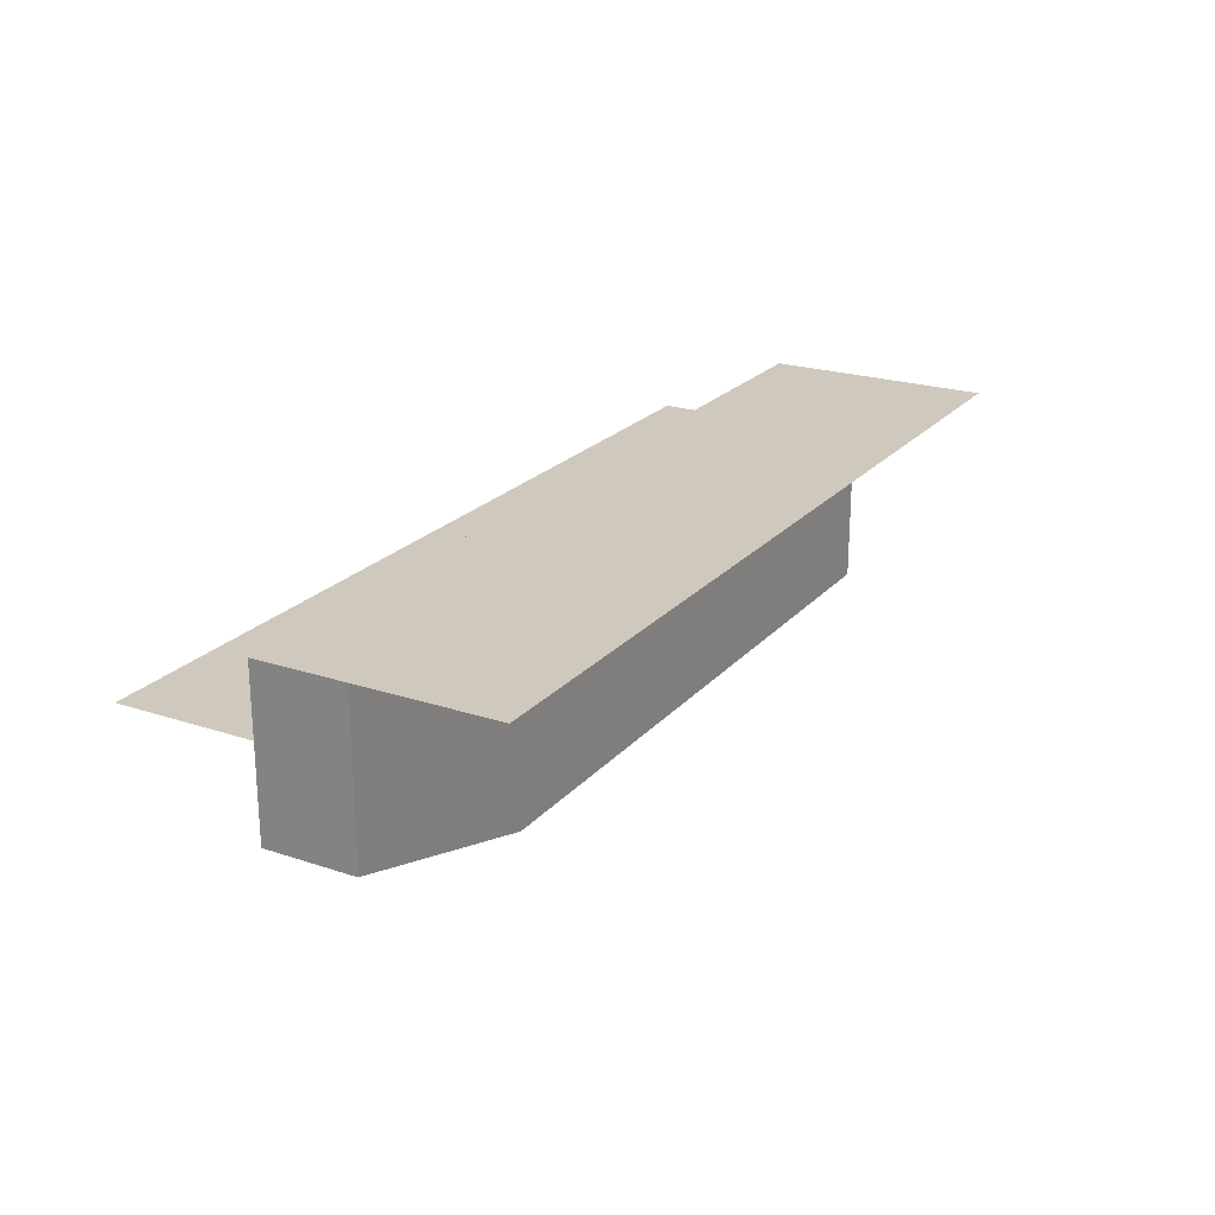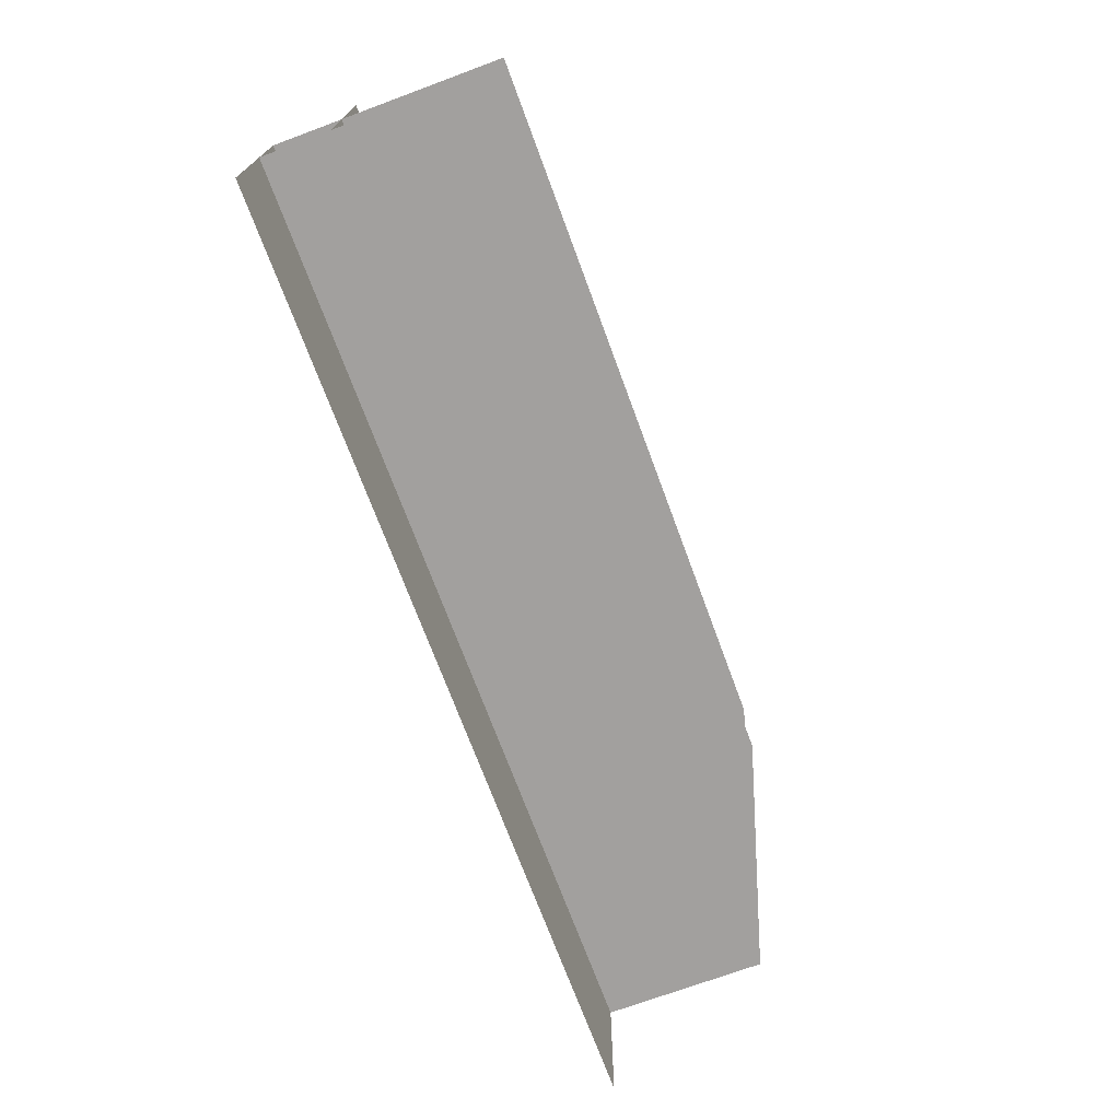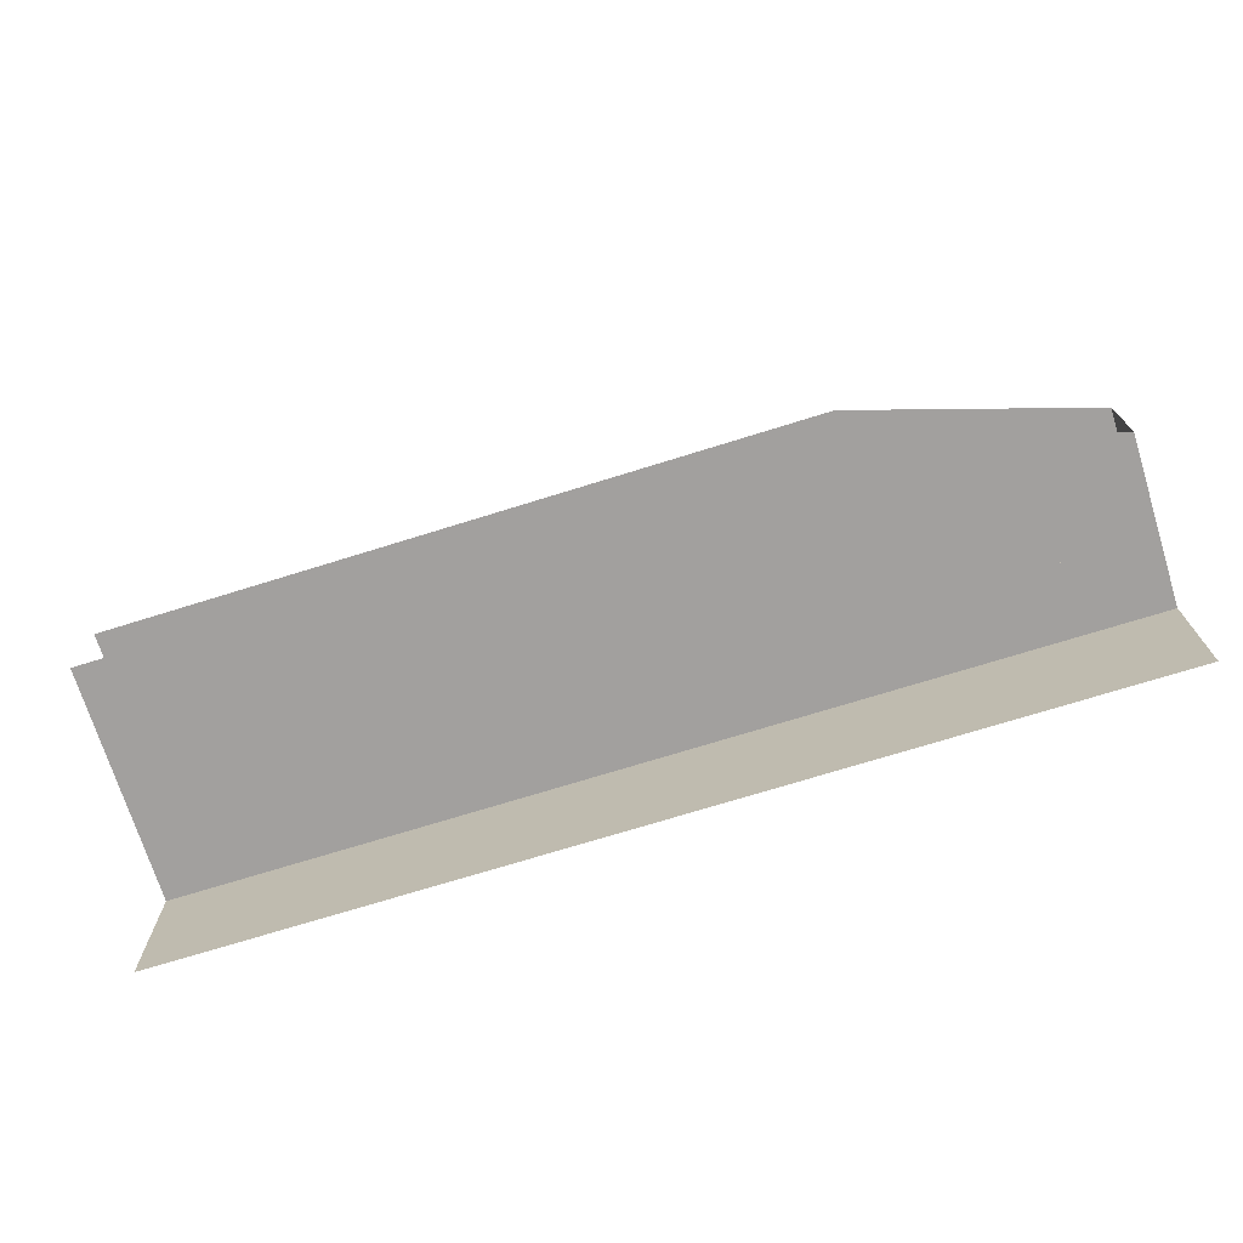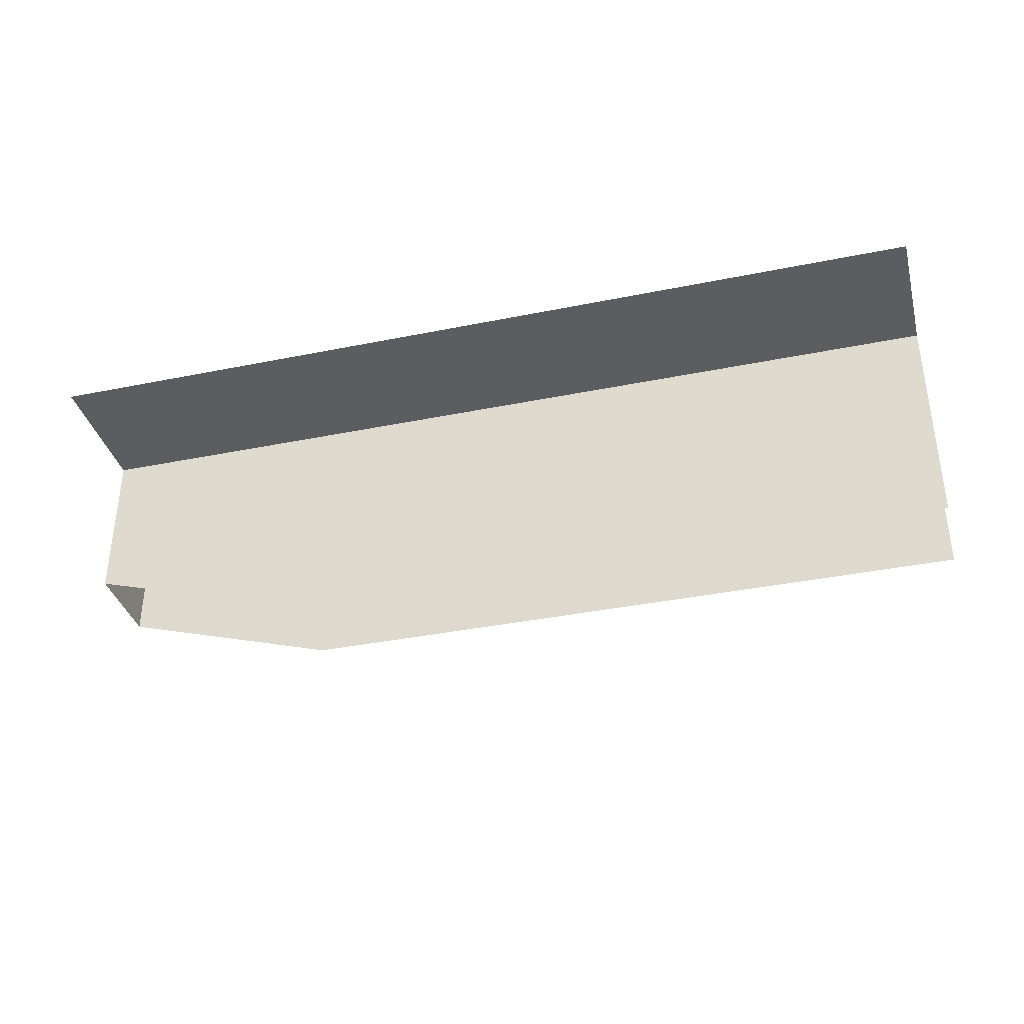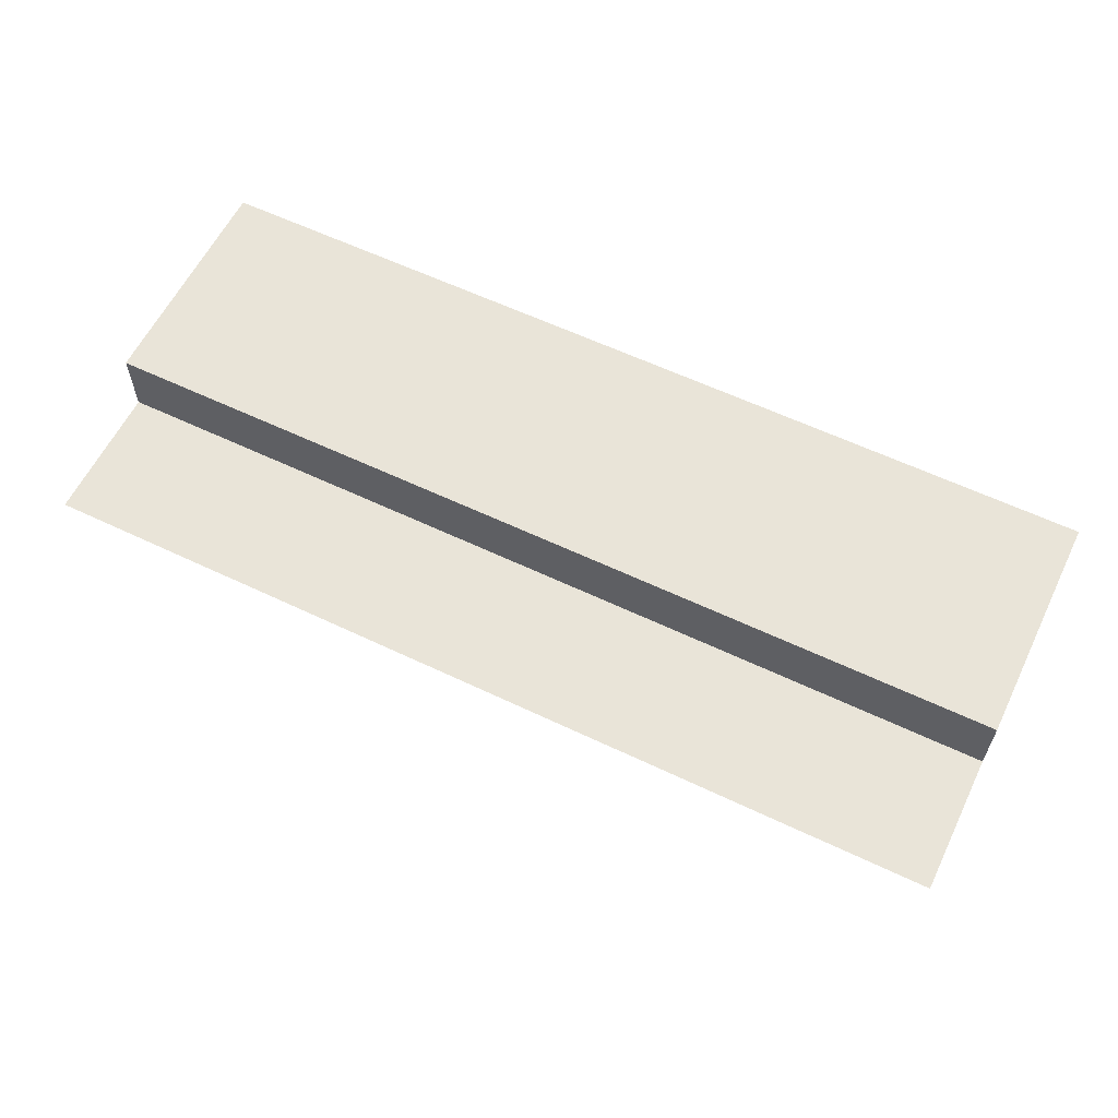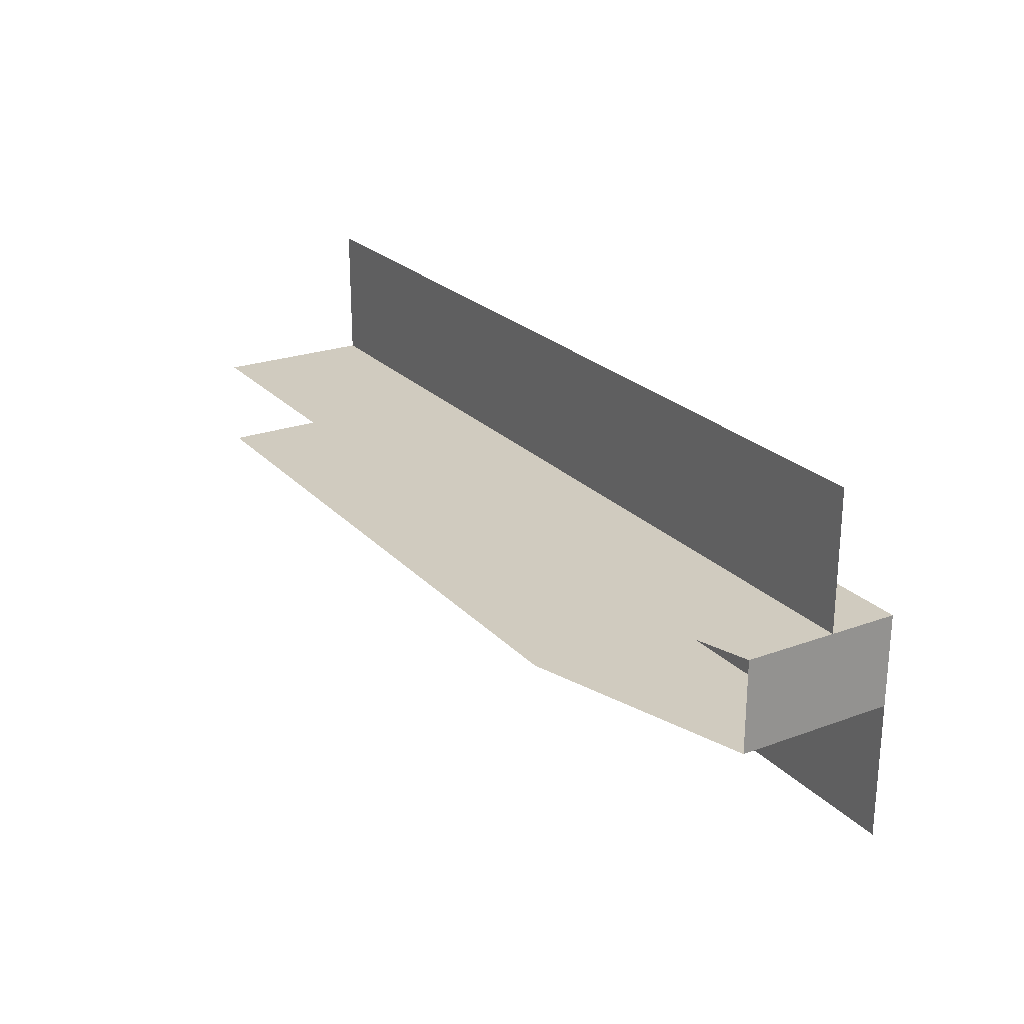
<metadata>
{"format":"obj","ext":"obj","renderer":"f3d","projection":"perspective","resolution":1024,"background":"white","views":[{"elev":22.4,"azim":119.7,"up":"+Y"},{"elev":-71.9,"azim":-69.7,"up":"+Z"},{"elev":-71.9,"azim":17.3,"up":"+Z"},{"elev":-36.5,"azim":-165.2,"up":"+Y"},{"elev":60.2,"azim":26.0,"up":"+Y"},{"elev":23.7,"azim":58.6,"up":"+Z"}]}
</metadata>
<code>
o Default
v -19.5 -5.5 0
v -19.5 -0.5 0
v -14.5 -0.5 0
v -14.5 -5.5 0
v -14.5 -2 5
v -19.5 -2 0
v -14.5 -2 0
v -19.5 -2 5
v -9.5 -2 5
v -14.5 -2 0
v -9.5 -2 0
v -14.5 -2 5
v -4.5 -2 5
v -9.5 -2 0
v -4.5 -2 0
v -9.5 -2 5
v 0.5 -2 5
v -4.5 -2 0
v 0.5 -2 0
v -4.5 -2 5
v 0.5 -4 2
v 0.5 -0.5 0
v 0.5 -0.5 2
v 0.5 -4 0
v -4.5 -5.5 0
v -9.5 -0.5 0
v -4.5 -0.5 0
v -9.5 -5.5 0
v -9.5 -5.5 0
v -14.5 -0.5 0
v -9.5 -0.5 0
v -14.5 -5.5 0
v 0.5 -4 0
v -4.5 -0.5 0
v 0.5 -0.5 0
v -4.5 -5.5 0
v 0.5 -0.5 -3
v -4.5 -0.5 2
v 0.5 -0.5 2
v -4.5 -0.5 -3
v -4.5 -0.5 -3
v -9.5 -0.5 2
v -4.5 -0.5 2
v -9.5 -0.5 -3
v -9.5 -0.5 -3
v -14.5 -0.5 2
v -9.5 -0.5 2
v -14.5 -0.5 -3
v -14.5 -0.5 -3
v -19.5 -0.5 2
v -14.5 -0.5 2
v -19.5 -0.5 -3
v -14.5 -5.5 2
v -9.5 -0.5 2
v -14.5 -0.5 2
v -9.5 -5.5 2
v -9.5 -5.5 2
v -4.5 -0.5 2
v -9.5 -0.5 2
v -4.5 -5.5 2
v -4.5 -5.5 2
v 0.5 -0.5 2
v -4.5 -0.5 2
v 0.5 -4 2
v -19.5 -5.5 2
v -14.5 -0.5 2
v -19.5 -0.5 2
v -14.5 -5.5 2
g Prop
f 2 3 1
f 3 4 1
f 5 6 7
f 5 8 6
f 9 10 11
f 9 12 10
f 13 14 15
f 13 16 14
f 17 18 19
f 17 20 18
f 21 22 23
f 21 24 22
f 25 26 27
f 25 28 26
f 29 30 31
f 29 32 30
f 33 34 35
f 33 36 34
f 37 38 39
f 37 40 38
f 41 42 43
f 41 44 42
f 45 46 47
f 45 48 46
f 49 50 51
f 49 52 50
f 53 54 55
f 53 56 54
f 57 58 59
f 57 60 58
f 61 62 63
f 61 64 62
f 65 66 67
f 65 68 66

</code>
